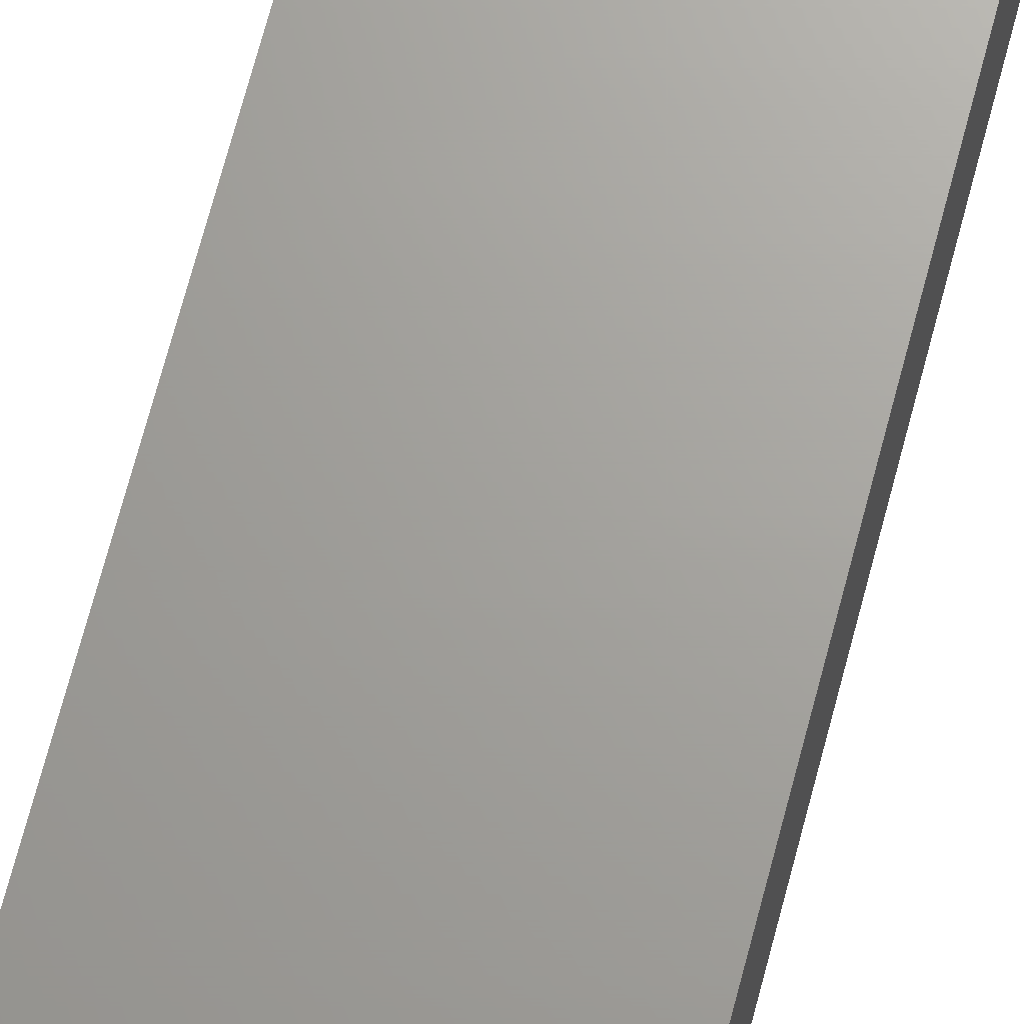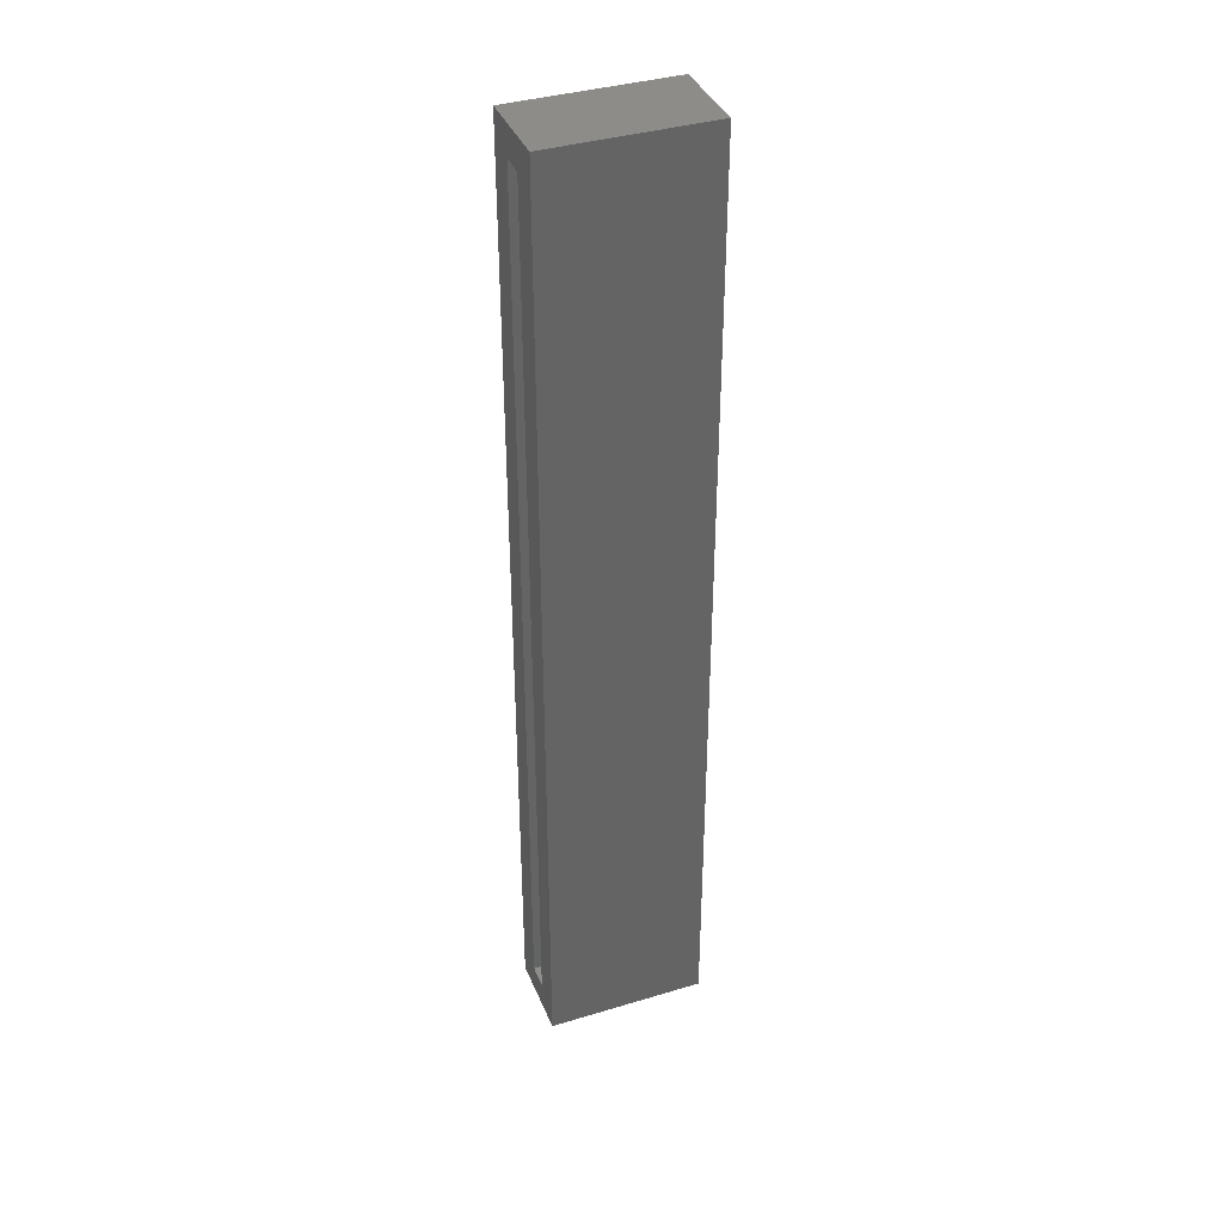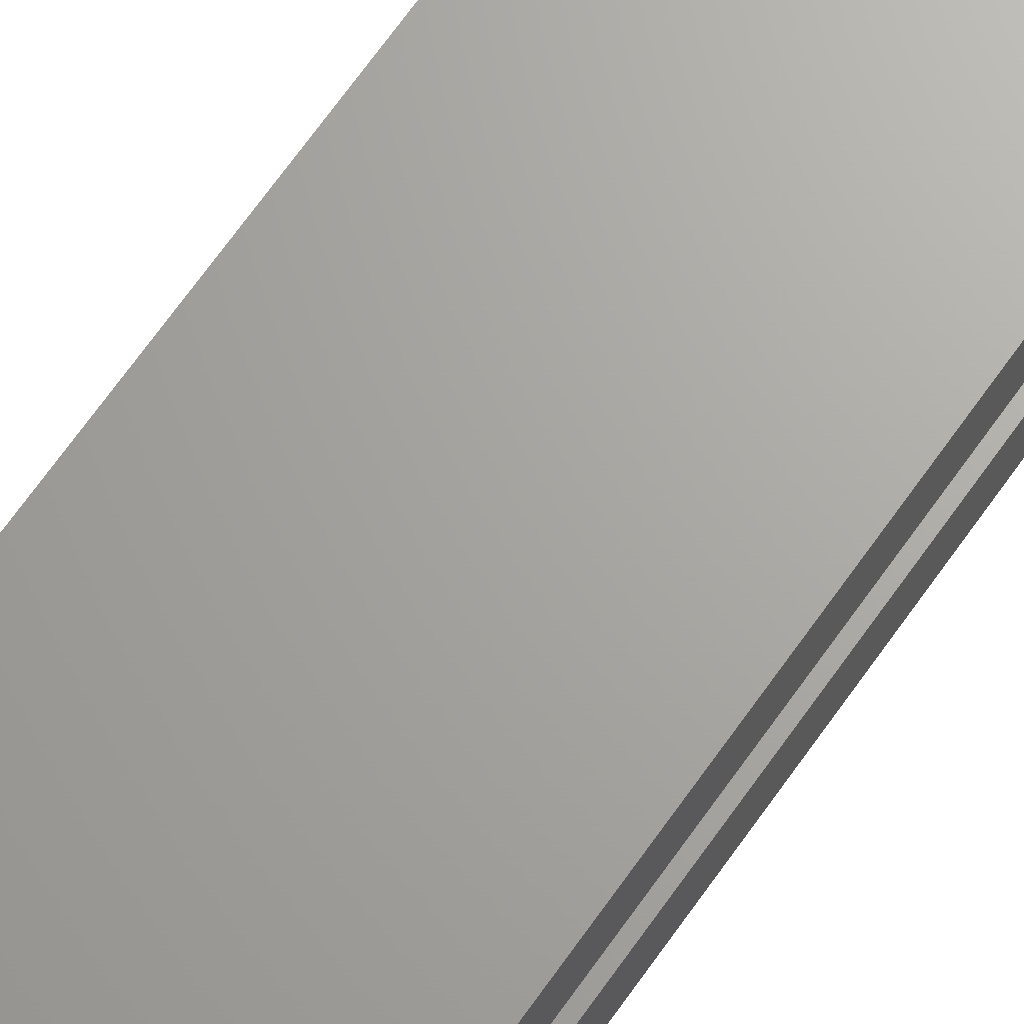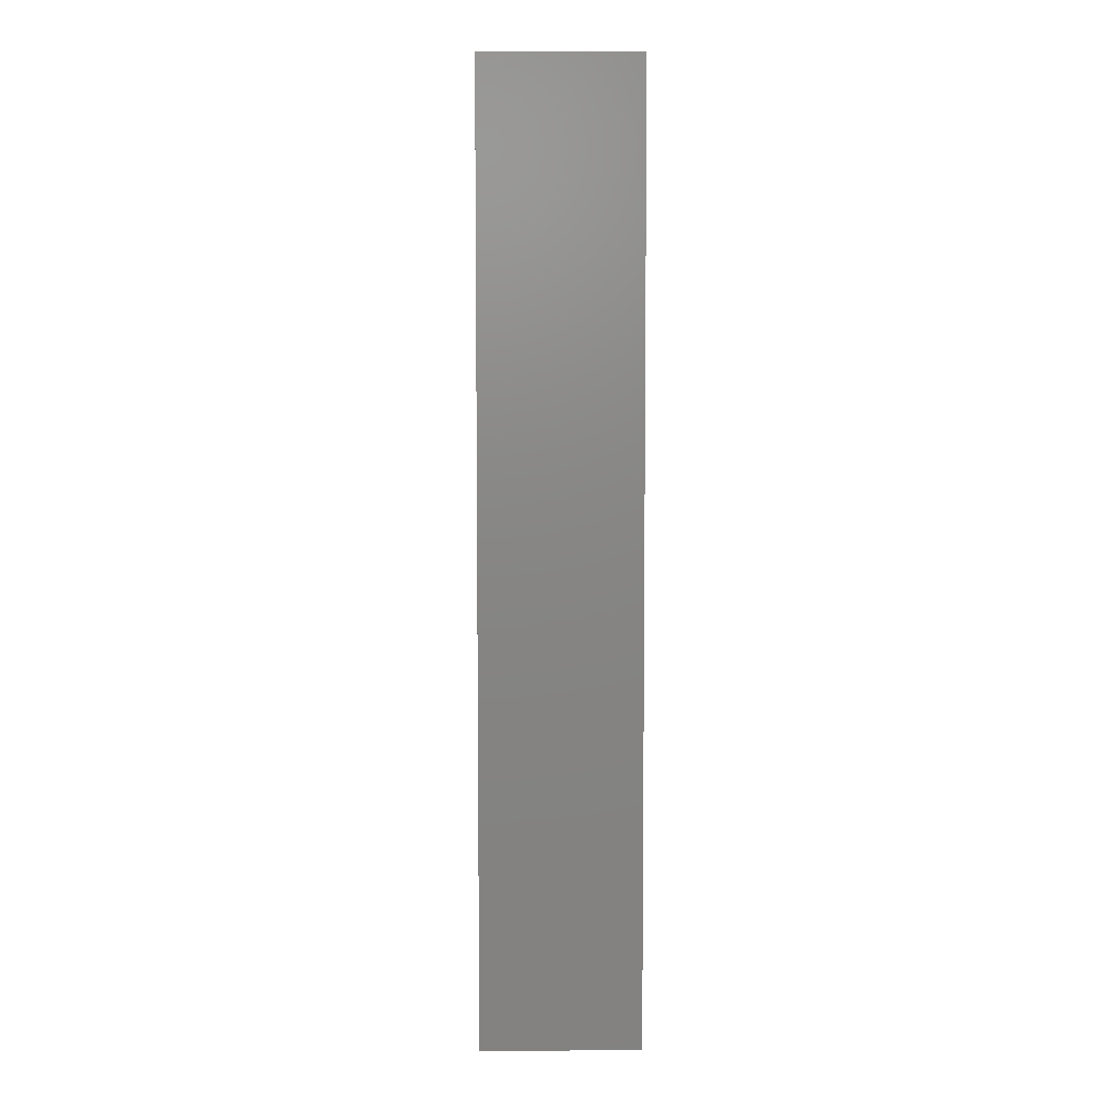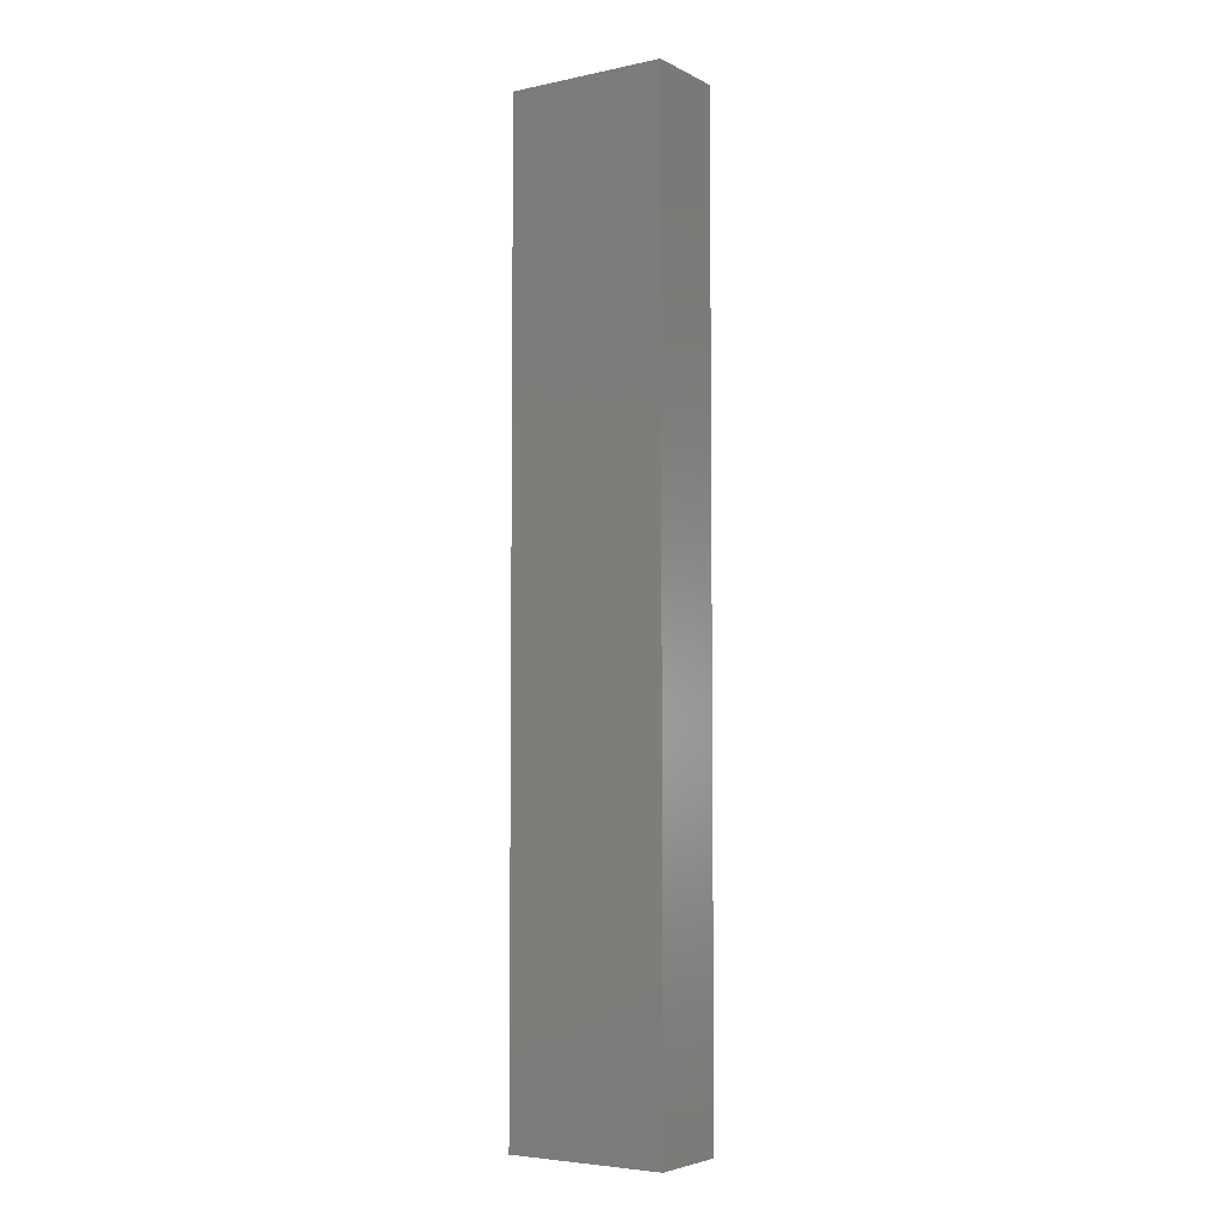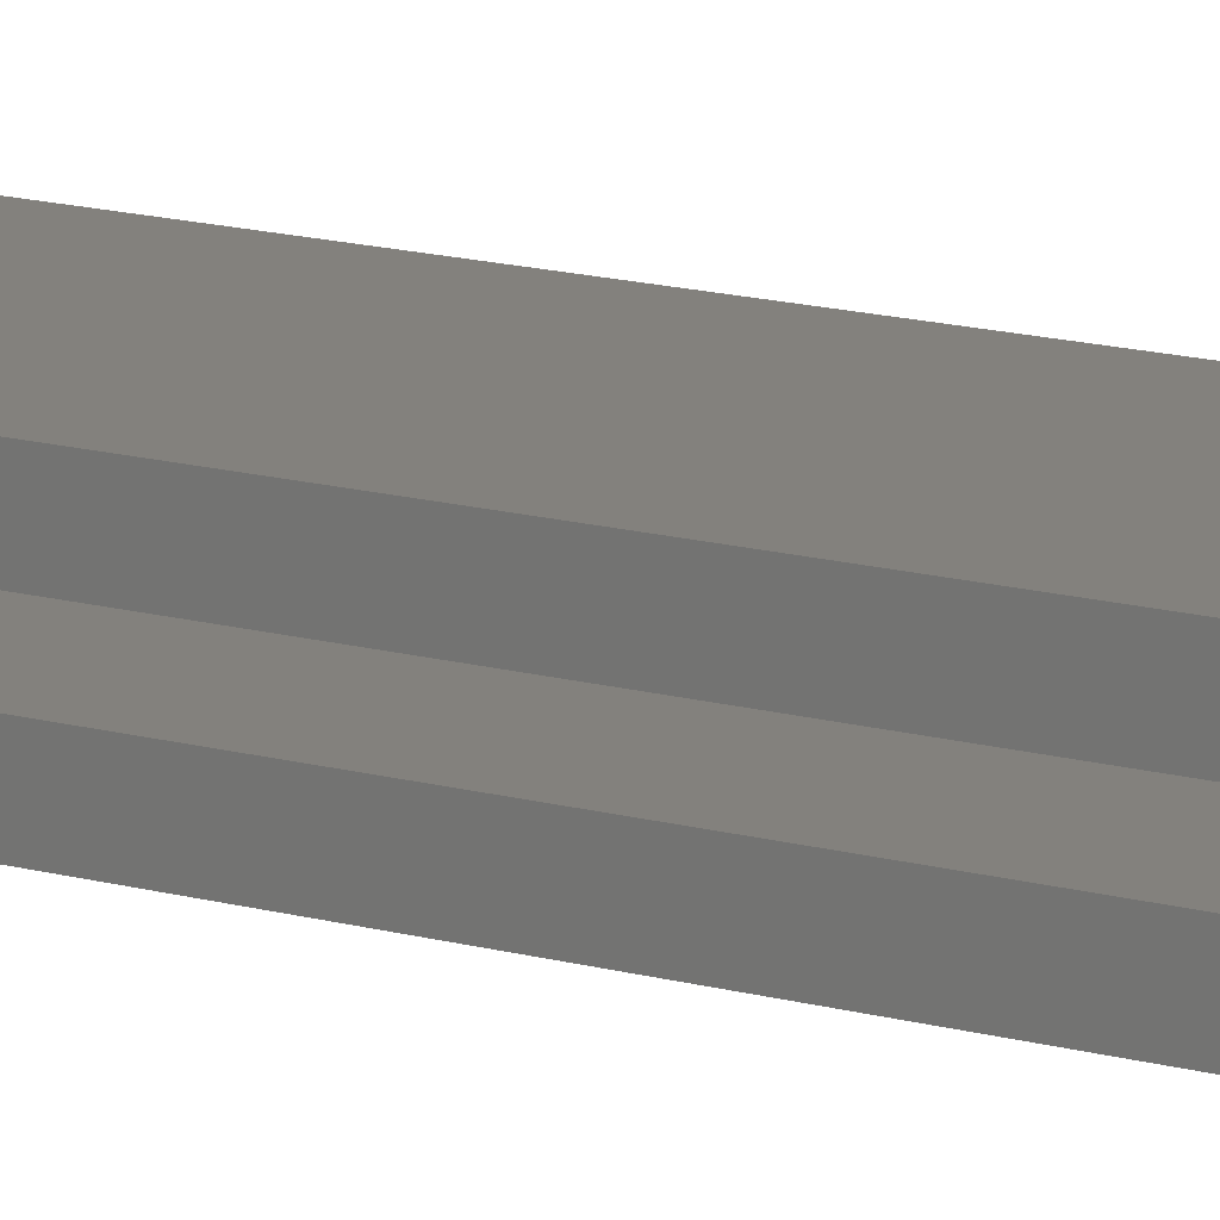
<metadata>
{"format":"stl","ext":"stl","renderer":"f3d","projection":"perspective","resolution":1024,"background":"white","views":[{"elev":68.0,"azim":-165.4,"up":"+Y"},{"elev":38.2,"azim":159.1,"up":"+Z"},{"elev":67.3,"azim":35.0,"up":"+Y"},{"elev":6.0,"azim":178.9,"up":"+Z"},{"elev":-4.8,"azim":-146.5,"up":"+Z"},{"elev":16.2,"azim":118.8,"up":"+Y"}]}
</metadata>
<code>
# stl→obj: 16 verts, 28 faces
v 0.125 0.003289 0
v 0.125 -0.02015 0.02344
v 0.125 -0.03906 0.02344
v 0.125 0.003289 0.75
v 0.125 -0.0625 0.75
v 0.125 -0.03906 0.7266
v 0.125 -0.02015 0.7266
v 0.125 -0.0625 0
v 0.02344 -0.03906 0.02344
v 0.02344 -0.03906 0.7266
v 0.02344 -0.02015 0.02344
v 0.02344 -0.02015 0.7266
v 0 -0.0625 0.75
v 0 0.003289 0.75
v 0 -0.0625 0
v 0 0.003289 0
f 1 2 3
f 4 5 6
f 4 6 7
f 4 7 2
f 4 2 1
f 6 5 3
f 3 5 8
f 3 8 1
f 9 10 3
f 3 10 6
f 2 7 11
f 11 7 12
f 11 9 2
f 2 9 3
f 12 7 10
f 10 7 6
f 11 12 9
f 9 12 10
f 13 5 14
f 14 5 4
f 15 16 8
f 8 16 1
f 16 15 14
f 14 15 13
f 1 16 4
f 4 16 14
f 15 8 13
f 13 8 5

</code>
